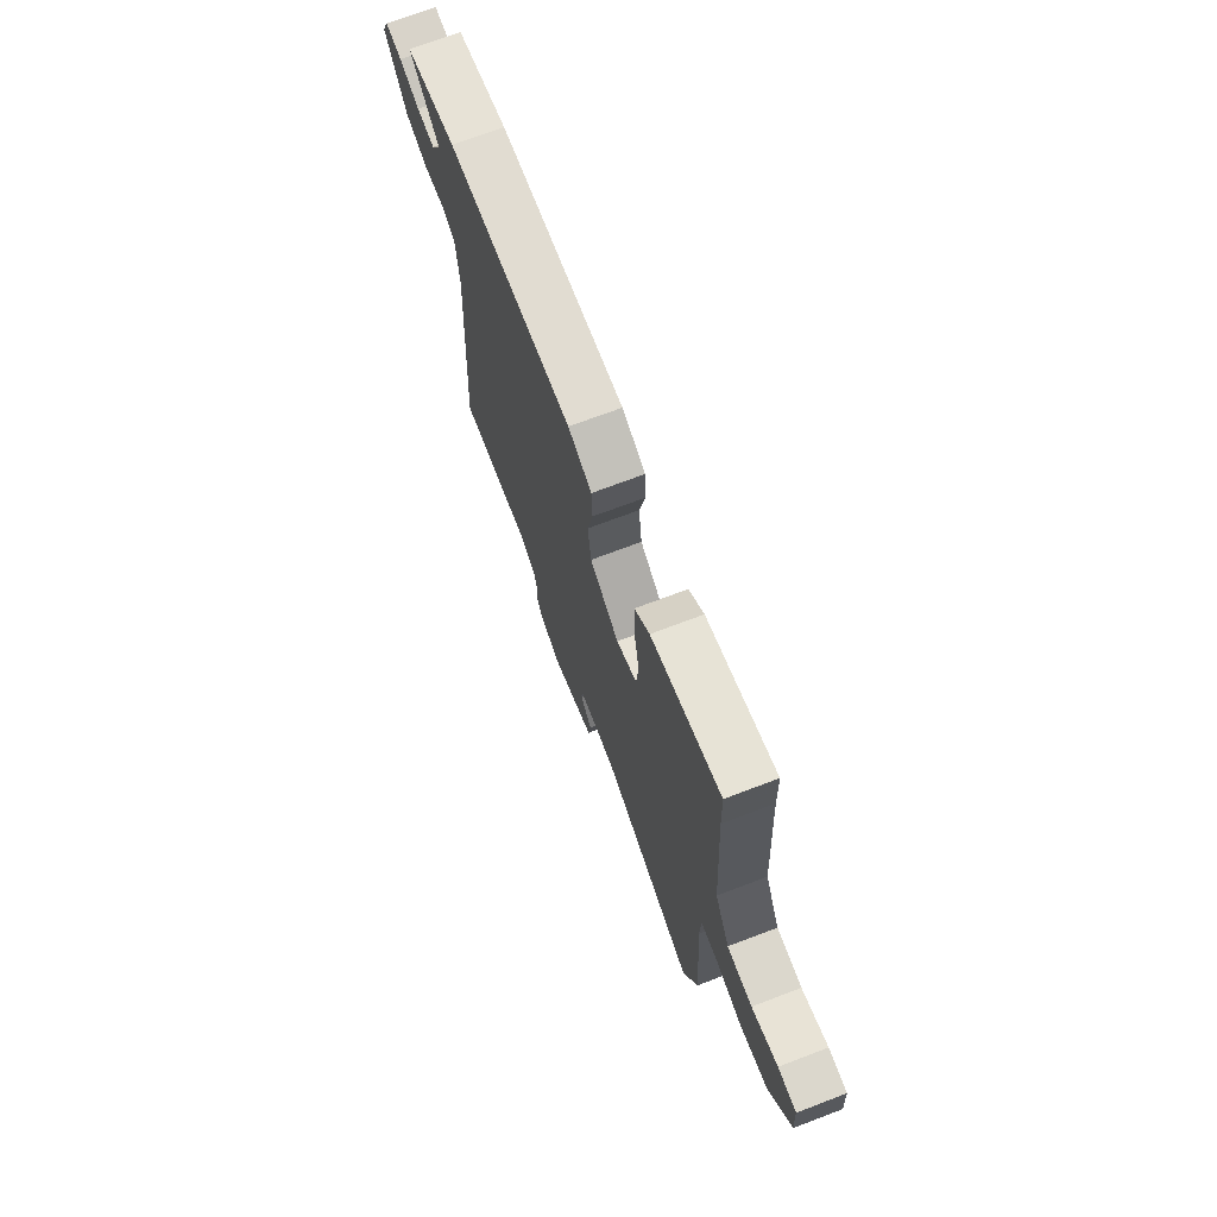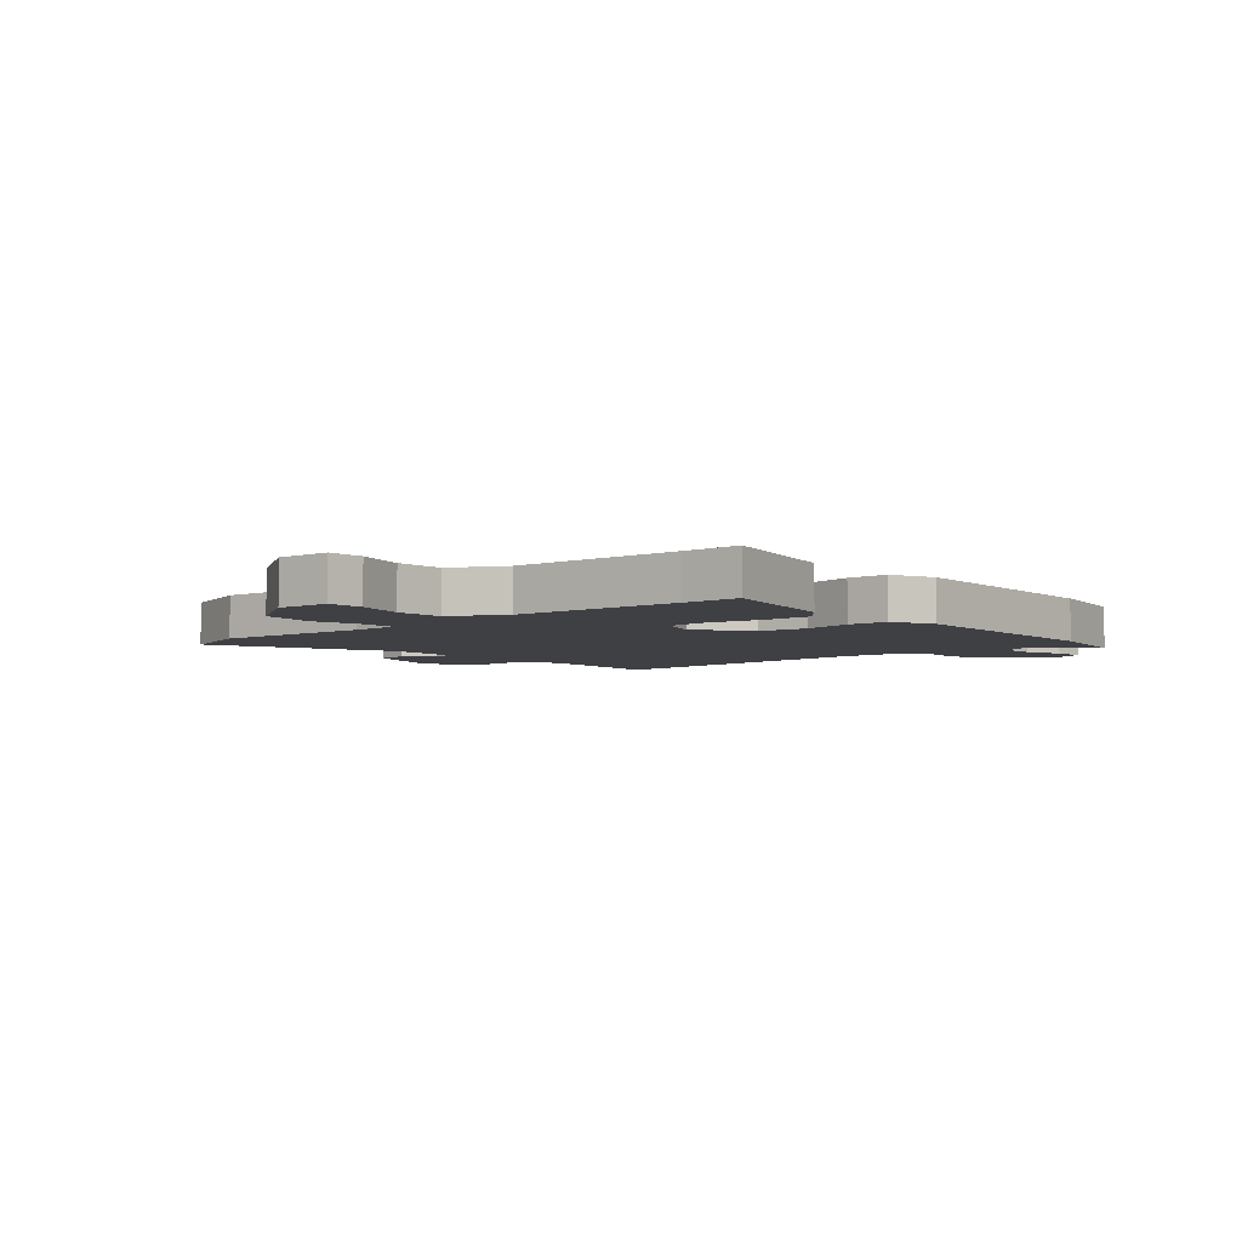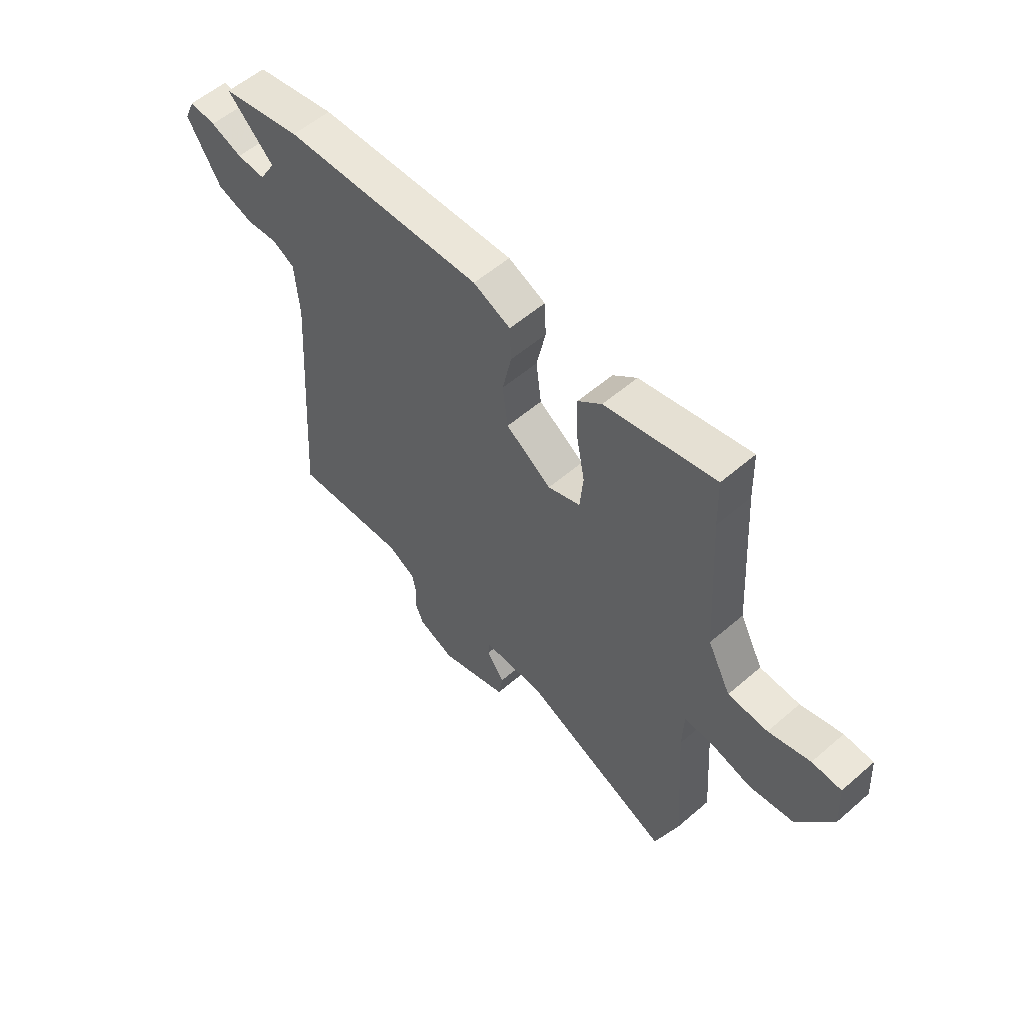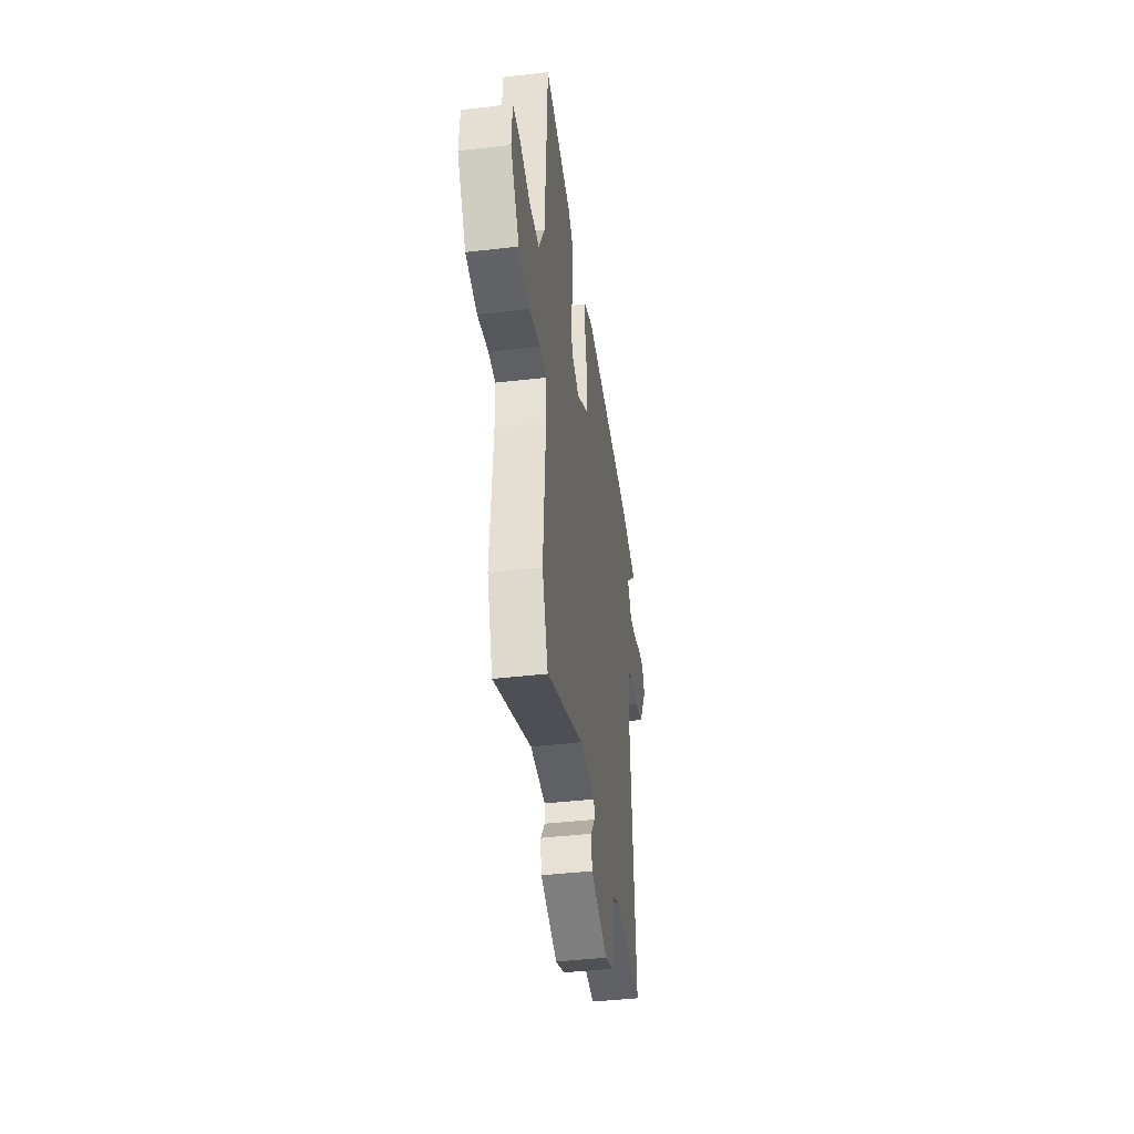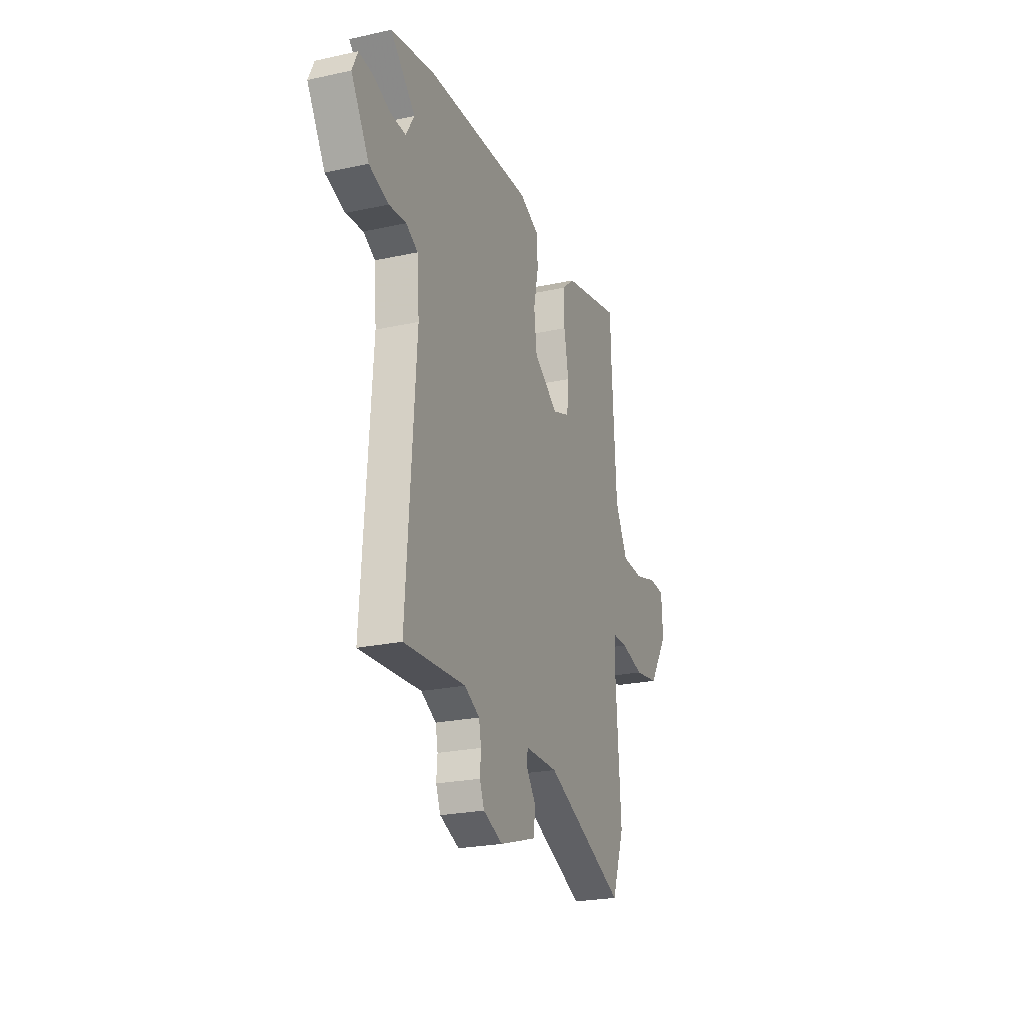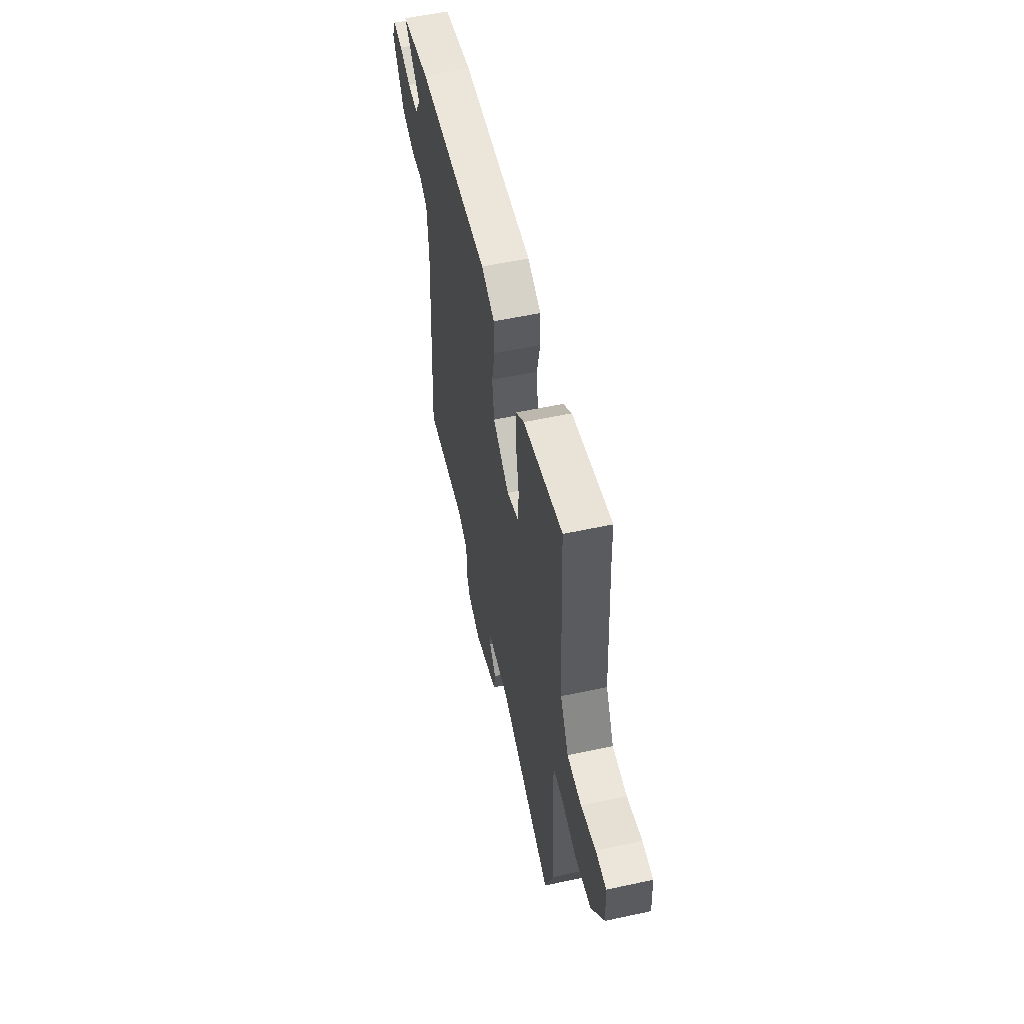
<metadata>
{"format":"obj","ext":"obj","renderer":"f3d","projection":"perspective","resolution":1024,"background":"white","views":[{"elev":70.8,"azim":-110.8,"up":"+Z"},{"elev":-5.0,"azim":-49.1,"up":"+Y"},{"elev":55.9,"azim":-132.2,"up":"+Z"},{"elev":-42.2,"azim":-82.0,"up":"+Z"},{"elev":-23.8,"azim":110.1,"up":"+Z"},{"elev":55.4,"azim":-102.8,"up":"+Z"}]}
</metadata>
<code>
v -0.501 0.07 0.454
v -0.498 0.07 0.555
v -0.267 0.07 0.504
v -0.217 0.07 0.462
v -0.219 0.07 0.379
v -0.237 0.07 0.284
v -0.23 0.07 0.209
v -0.162 0.07 0.184
v -0.066 0.07 0.249
v -0.055 0.07 0.336
v -0.074 0.07 0.424
v -0.071 0.07 0.495
v 0.007 0.07 0.529
v 0.426 0.07 0.514
v 0.594 0.07 0.482
v 0.497 0.07 0.387
v 0.53 0.07 0.332
v 0.59 0.07 0.335
v 0.656 0.07 0.359
v 0.711 0.07 0.365
v 0.733 0.07 0.317
v 0.663 0.07 0.201
v 0.587 0.07 0.176
v 0.52 0.07 0.182
v 0.474 0.07 0.157
v 0.465 0.07 0.042
v 0.501 0.07 -0.481
v 0.261 0.07 -0.466
v 0.202 0.07 -0.497
v 0.193 0.07 -0.542
v 0.197 0.07 -0.591
v 0.179 0.07 -0.635
v 0.103 0.07 -0.666
v -0.04 0.07 -0.62
v -0.049 0.07 -0.564
v -0.011 0.07 -0.512
v -0.014 0.07 -0.479
v -0.143 0.07 -0.478
v -0.458 0.07 -0.616
v -0.507 0.07 -0.482
v -0.488 0.07 -0.203
v -0.491 0.07 -0.119
v -0.549 0.07 -0.119
v -0.638 0.07 -0.142
v -0.733 0.07 -0.127
v -0.808 0.07 -0.013
v -0.802 0.07 0.081
v -0.74 0.07 0.084
v -0.652 0.07 0.059
v -0.568 0.07 0.063
v -0.519 0.07 0.157
v -0.501 0 0.454
v -0.498 0 0.555
v -0.267 0 0.504
v -0.217 0 0.462
v -0.219 0 0.379
v -0.237 0 0.284
v -0.23 0 0.209
v -0.162 0 0.184
v -0.066 0 0.249
v -0.055 0 0.336
v -0.074 0 0.424
v -0.071 0 0.495
v 0.007 0 0.529
v 0.426 0 0.514
v 0.594 0 0.482
v 0.497 0 0.387
v 0.53 0 0.332
v 0.59 0 0.335
v 0.656 0 0.359
v 0.711 0 0.365
v 0.733 0 0.317
v 0.663 0 0.201
v 0.587 0 0.176
v 0.52 0 0.182
v 0.474 0 0.157
v 0.465 0 0.042
v 0.501 0 -0.481
v 0.261 0 -0.466
v 0.202 0 -0.497
v 0.193 0 -0.542
v 0.197 0 -0.591
v 0.179 0 -0.635
v 0.103 0 -0.666
v -0.04 0 -0.62
v -0.049 0 -0.564
v -0.011 0 -0.512
v -0.014 0 -0.479
v -0.143 0 -0.478
v -0.458 0 -0.616
v -0.507 0 -0.482
v -0.488 0 -0.203
v -0.491 0 -0.119
v -0.549 0 -0.119
v -0.638 0 -0.142
v -0.733 0 -0.127
v -0.808 0 -0.013
v -0.802 0 0.081
v -0.74 0 0.084
v -0.652 0 0.059
v -0.568 0 0.063
v -0.519 0 0.157
f 47 48 49
f 46 47 49
f 45 46 49
f 44 45 49
f 43 44 49
f 42 43 49 50
f 38 39 40 41
f 37 38 41 42
f 34 35 36
f 33 34 36
f 32 33 36
f 31 32 36
f 30 31 36
f 29 30 36 37
f 42 50 51
f 37 42 51
f 29 37 51
f 28 29 51
f 22 23 24
f 21 22 24
f 20 21 24
f 19 20 24
f 18 19 24
f 17 18 24 25
f 16 17 25
f 14 15 16
f 13 14 16
f 12 13 16
f 11 12 16
f 10 11 16
f 9 10 16 25
f 8 9 25 26
f 4 5 6
f 3 4 6
f 2 3 6
f 1 2 6
f 1 6 7
f 51 1 7
f 27 28 51
f 26 27 51
f 8 26 51
f 7 8 51
f 100 99 98
f 100 98 97
f 100 97 96
f 100 96 95
f 100 95 94
f 101 100 94 93
f 92 91 90 89
f 93 92 89 88
f 87 86 85
f 87 85 84
f 87 84 83
f 87 83 82
f 87 82 81
f 88 87 81 80
f 102 101 93
f 102 93 88
f 102 88 80
f 102 80 79
f 75 74 73
f 75 73 72
f 75 72 71
f 75 71 70
f 75 70 69
f 76 75 69 68
f 76 68 67
f 67 66 65
f 67 65 64
f 67 64 63
f 67 63 62
f 67 62 61
f 76 67 61 60
f 77 76 60 59
f 57 56 55
f 57 55 54
f 57 54 53
f 57 53 52
f 58 57 52
f 58 52 102
f 102 79 78
f 102 78 77
f 102 77 59
f 102 59 58
f 1 52 53 2
f 2 53 54 3
f 3 54 55 4
f 4 55 56 5
f 5 56 57 6
f 6 57 58 7
f 7 58 59 8
f 8 59 60 9
f 9 60 61 10
f 10 61 62 11
f 11 62 63 12
f 12 63 64 13
f 13 64 65 14
f 14 65 66 15
f 15 66 67 16
f 16 67 68 17
f 17 68 69 18
f 18 69 70 19
f 19 70 71 20
f 20 71 72 21
f 21 72 73 22
f 22 73 74 23
f 23 74 75 24
f 24 75 76 25
f 25 76 77 26
f 26 77 78 27
f 27 78 79 28
f 28 79 80 29
f 29 80 81 30
f 30 81 82 31
f 31 82 83 32
f 32 83 84 33
f 33 84 85 34
f 34 85 86 35
f 35 86 87 36
f 36 87 88 37
f 37 88 89 38
f 38 89 90 39
f 39 90 91 40
f 40 91 92 41
f 41 92 93 42
f 42 93 94 43
f 43 94 95 44
f 44 95 96 45
f 45 96 97 46
f 46 97 98 47
f 47 98 99 48
f 48 99 100 49
f 49 100 101 50
f 50 101 102 51
f 51 102 52 1

</code>
